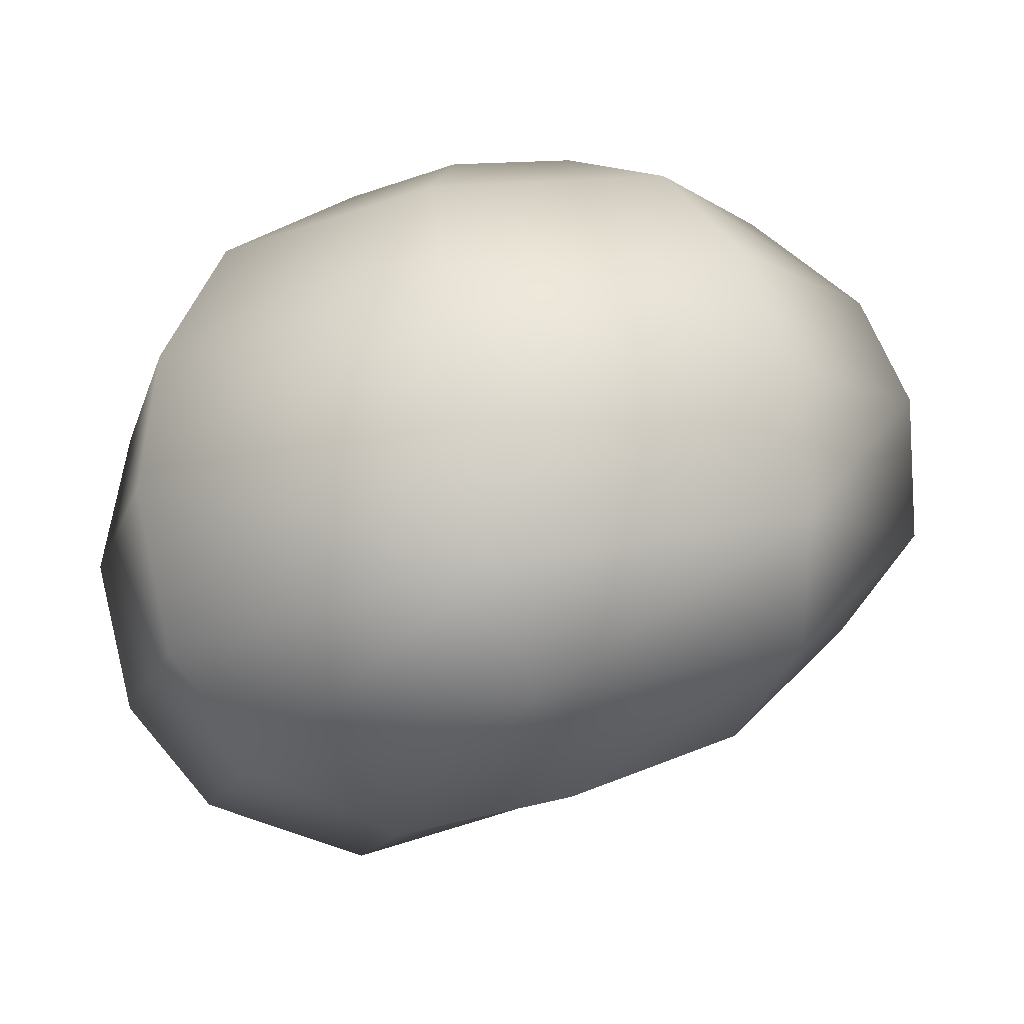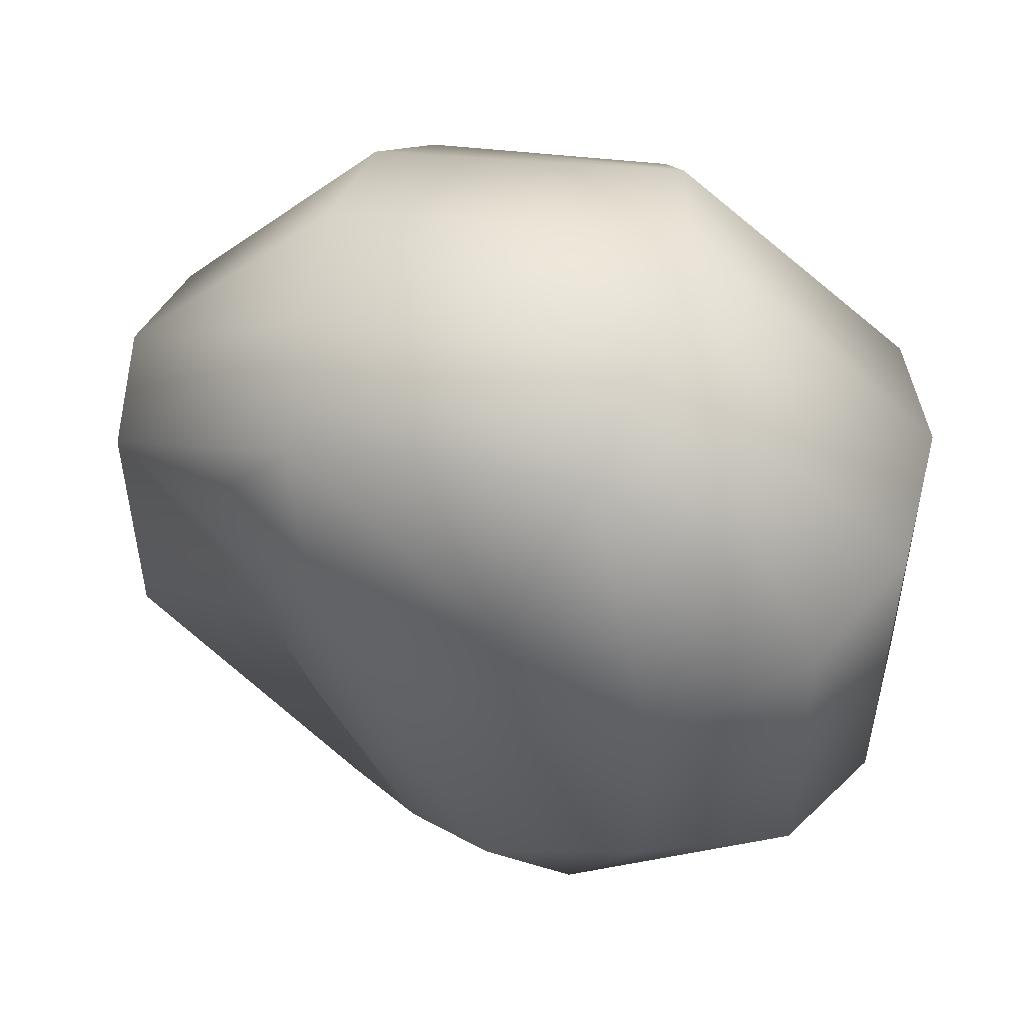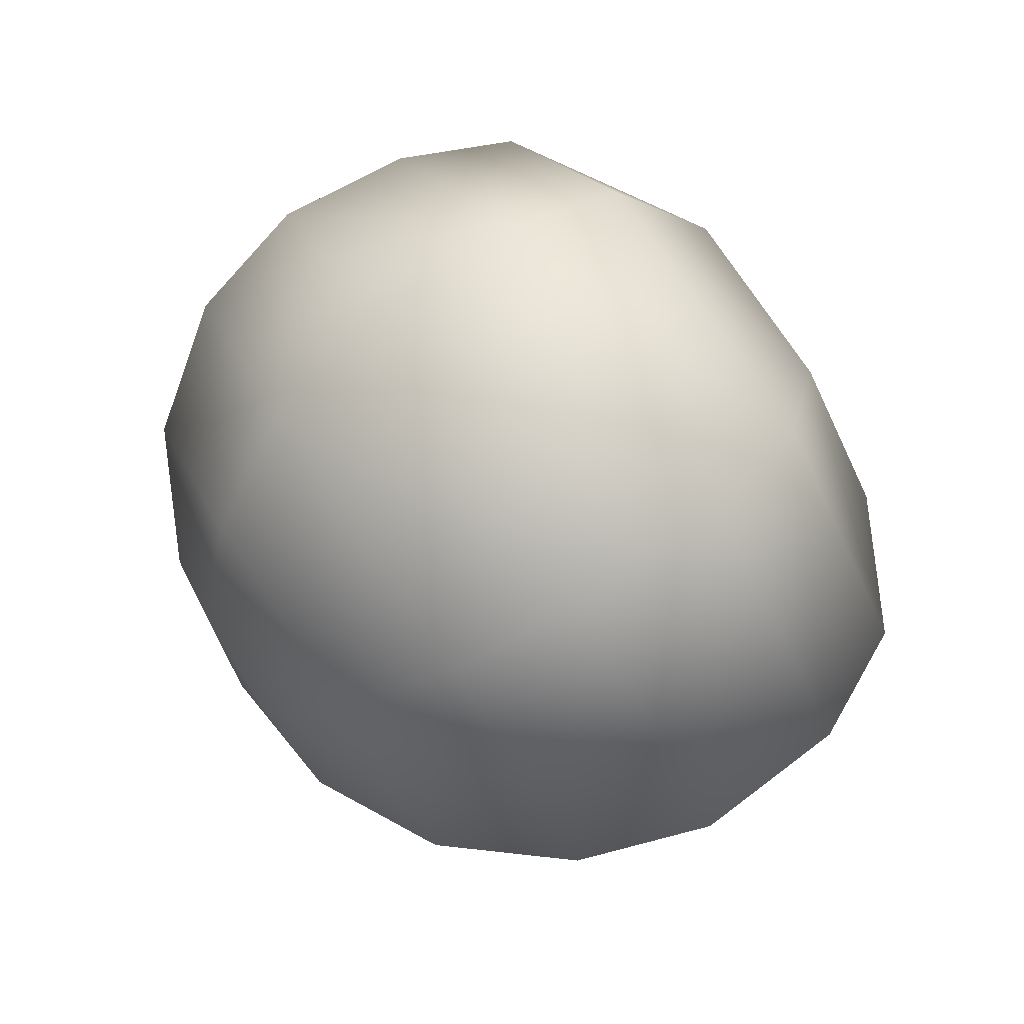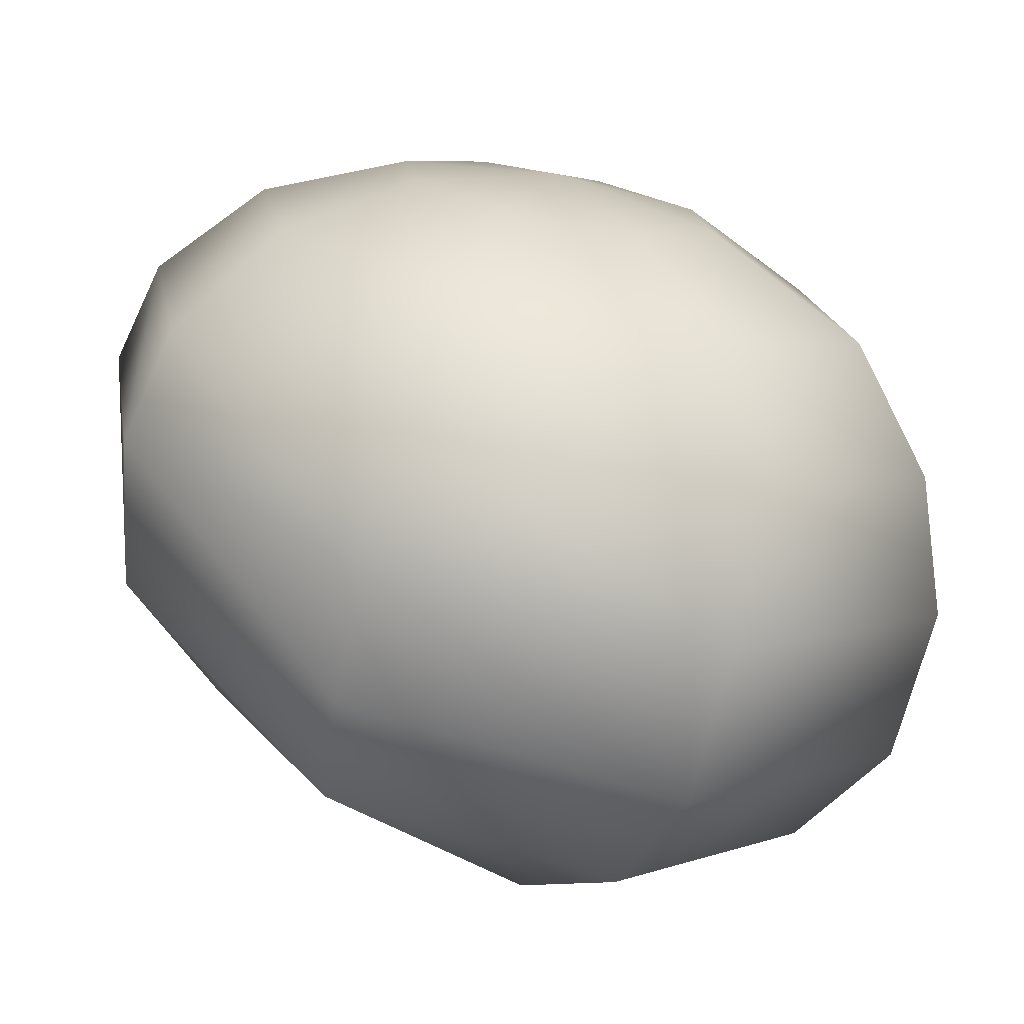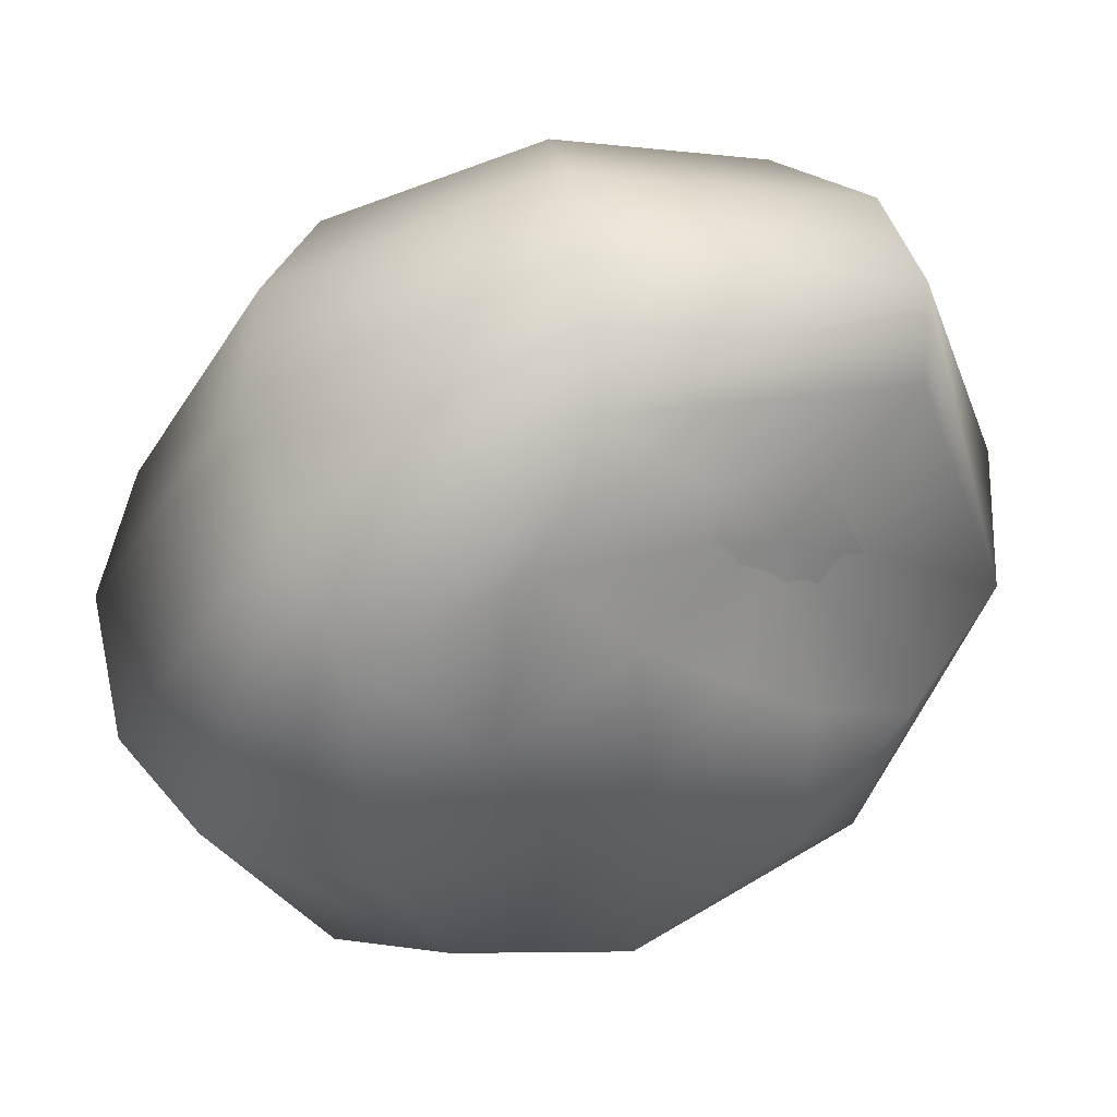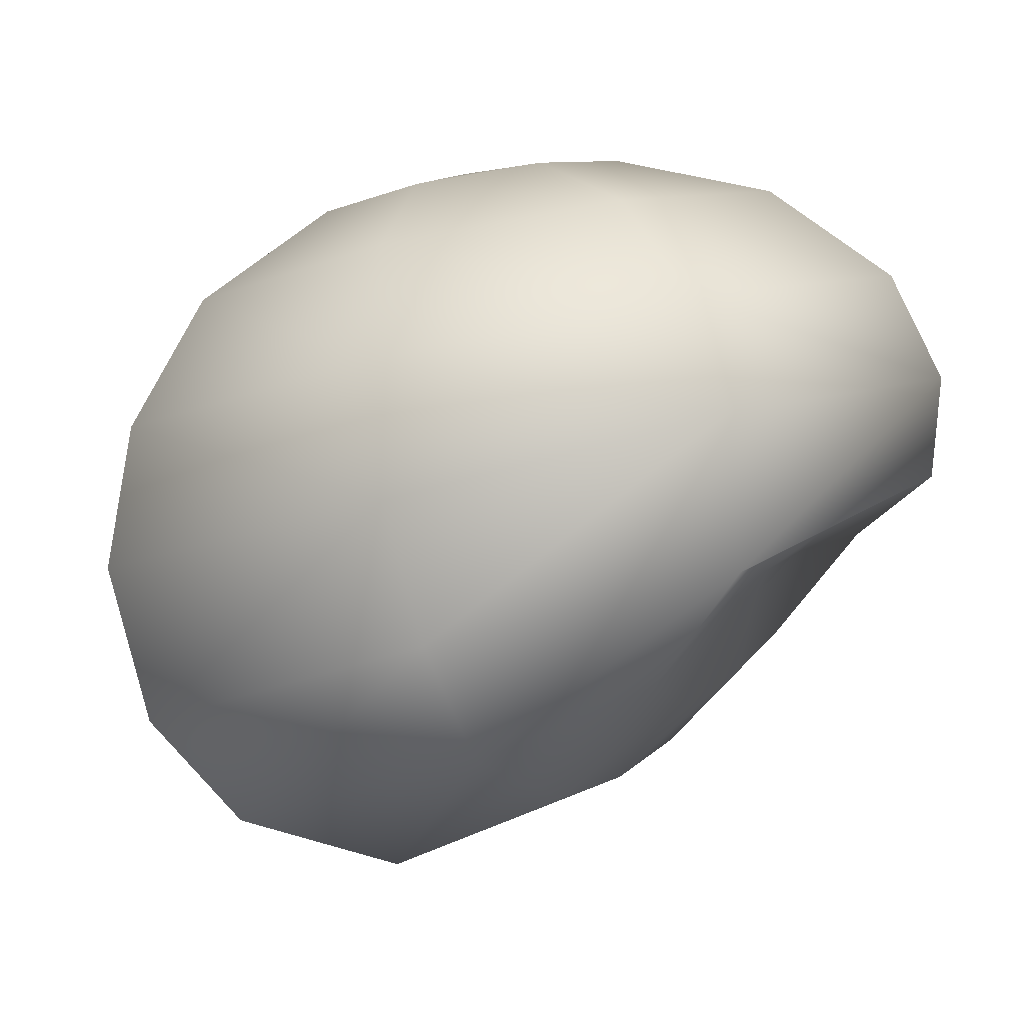
<metadata>
{"format":"obj","ext":"obj","renderer":"f3d","projection":"perspective","resolution":1024,"background":"white","views":[{"elev":-19.3,"azim":-128.3,"up":"+Y"},{"elev":-45.5,"azim":113.2,"up":"+Y"},{"elev":-74.1,"azim":-58.3,"up":"+Z"},{"elev":12.7,"azim":107.6,"up":"+Y"},{"elev":-21.0,"azim":-46.2,"up":"+Y"},{"elev":3.3,"azim":-71.5,"up":"+Y"}]}
</metadata>
<code>
g mesh00
v -0.5545 44.11 -2.125
v 0.5871 44.33 -2.5
v -0.5545 45.82 -2.445
v -0.00038 39.51 4.475
v -0.003798 43.46 6.1
v -3.596 39.52 4.367
v -0.00038 39.77 4.294
v -0.003798 43.46 5.66
v -3.487 39.79 4.23
v -0.00038 40.03 4.119
v -0.003798 43.17 6.156
v -3.382 40.05 4.099
v -8.723 52.98 -3.182
v -4.723 54.98 -3.592
v -3.34 54.29 -7.072
v -0.003798 55.6 -3.719
v -11.4 49.65 -2.515
v -6.169 51.5 -10.02
v -0.003798 54.03 -8.518
v 12.44 45.83 -1.732
v 9.544 43.51 -11.58
v 11.39 49.65 -2.515
v 7.701 40.41 4.716
v 6.243 36.8 1.431
v 10.39 38.45 0.2735
v 5.214 34.32 -4.085
v 8.261 35.97 -7.901
v 8.792 48.22 7.096
v 8.051 51.47 5.795
v 5.916 54.3 3.171
v 8.449 43.78 7.353
v -0.003798 46.16 11.26
v -5.227 34.32 -4.085
v -6.262 36.8 1.431
v -10.4 38.45 0.2735
v -7.713 40.41 4.716
v -8.457 43.78 7.353
v -8.459 52.77 -3.139
v -4.58 54.7 -3.536
v -3.239 54.04 -6.91
v -0.003798 55.3 -3.658
v -11.05 49.54 -2.492
v -5.982 51.32 -9.779
v -0.003798 53.78 -8.313
v 12.06 45.83 -1.732
v 9.255 43.57 -11.3
v 11.04 49.54 -2.492
v 7.467 40.6 4.495
v 6.053 37.08 1.402
v 10.08 38.66 0.2305
v 5.056 34.62 -4.035
v 8.01 36.22 -7.749
v 8.526 48.17 6.82
v 7.807 51.31 5.563
v 5.737 54.05 3.019
v 8.193 43.86 7.079
v -0.003798 46.19 10.87
v -5.069 34.62 -4.035
v -6.072 37.08 1.402
v -10.09 38.66 0.2305
v -7.479 40.6 4.495
v -8.201 43.86 7.079
v -8.204 52.57 -3.098
v -4.442 54.44 -3.482
v -3.142 53.79 -6.754
v -0.003798 55.01 -3.599
v -10.72 49.43 -2.469
v -5.802 51.16 -9.549
v -0.003798 53.55 -8.114
v 11.7 45.83 -1.732
v 8.976 43.62 -11.04
v 10.71 49.43 -2.469
v 7.242 40.79 4.282
v 5.87 37.34 1.373
v 9.774 38.86 0.1891
v 4.904 34.9 -3.988
v 7.769 36.45 -7.602
v 8.269 48.12 6.555
v 7.572 51.16 5.34
v 5.564 53.82 2.872
v 7.946 43.94 6.815
v -0.003798 46.23 10.5
v -4.916 34.9 -3.988
v -5.89 37.34 1.373
v -9.784 38.86 0.1891
v -7.254 40.79 4.282
v -7.955 43.94 6.815
v -12.44 45.83 -1.732
v -8.487 47.67 -11.31
v -0.003798 50.79 -13.15
v 3.332 54.29 -7.072
v 4.714 54.98 -3.592
v 6.161 51.5 -10.02
v -0.003798 46.81 -15.26
v -9.555 43.51 -11.58
v 3.332 55.63 -0.1186
v 8.715 52.98 -3.182
v 8.478 47.67 -11.31
v -0.003798 42.54 -15.8
v -9.365 38.97 -10.34
v -0.003798 35.04 -11.52
v -0.003798 33.78 -6.454
v -0.003798 36.5 1.464
v 3.595 39.52 4.367
v -0.003798 49.14 11.52
v -0.003798 52.23 9.972
v -0.003798 54.85 6.197
v -0.003798 55.89 1.327
v -12.07 45.83 -1.732
v -8.23 47.6 -11.03
v -0.003798 50.63 -12.83
v 3.231 54.04 -6.91
v 4.572 54.7 -3.536
v 5.974 51.32 -9.779
v -0.003798 46.76 -14.88
v -9.266 43.57 -11.3
v 3.231 55.34 -0.1683
v 8.451 52.77 -3.139
v 8.22 47.6 -11.03
v -0.003798 42.62 -15.41
v -9.081 39.14 -10.11
v -0.003798 35.3 -11.28
v -0.003798 34.08 -6.361
v -0.003798 36.8 1.431
v 3.486 39.79 4.23
v -0.003798 49.06 11.13
v -0.003798 52.05 9.634
v -0.003798 54.59 5.964
v -0.003798 55.59 1.234
v -11.7 45.83 -1.732
v -7.983 47.54 -10.76
v -0.003798 50.47 -12.52
v 3.134 53.79 -6.754
v 4.434 54.44 -3.482
v 5.794 51.16 -9.549
v -0.003798 46.72 -14.51
v -8.987 43.62 -11.04
v 3.134 55.05 -0.2161
v 8.196 52.57 -3.098
v 7.973 47.54 -10.76
v -0.003798 42.69 -15.04
v -8.808 39.3 -9.892
v -0.003798 35.55 -11.06
v -0.003798 34.37 -6.271
v -0.003798 37.09 1.4
v 3.381 40.05 4.099
v -0.003798 48.99 10.76
v -0.003798 51.87 9.309
v -0.003798 54.34 5.739
v -0.003798 55.3 1.144
v 11.95 41.81 -0.7181
v 9.353 38.97 -10.34
v -0.003798 37.95 -14.5
v -0.003798 55.89 1.327
v -3.34 55.63 -0.1186
v -5.924 54.3 3.171
v -8.059 51.47 5.795
v -8.8 48.22 7.096
v -11.96 41.81 -0.7181
v -8.276 35.97 -7.901
v 11.59 41.92 -0.7456
v 9.07 39.14 -10.11
v -0.003798 38.13 -14.17
v -3.239 55.34 -0.1683
v -5.744 54.05 3.019
v -7.815 51.31 5.563
v -8.534 48.17 6.82
v -11.6 41.92 -0.7456
v -8.025 36.22 -7.749
v 11.24 42.03 -0.7722
v 8.796 39.3 -9.892
v -0.003798 38.32 -13.85
v -0.003798 55.3 1.144
v -3.142 55.05 -0.2161
v -5.571 53.82 2.872
v -7.58 51.16 5.34
v -8.277 48.12 6.555
v -11.25 42.03 -0.7722
v -7.784 36.45 -7.602
v -8.723 52.98 -3.182
f 1 2 3
f 4 5 6
f 7 8 9
f 10 11 12
f 13 14 15
f 15 14 16
f 17 13 18
f 18 13 15
f 18 15 19
f 19 15 16
f 20 21 22
f 23 24 25
f 25 24 26
f 25 26 27
f 28 20 29
f 29 20 22
f 29 22 30
f 5 31 32
f 33 34 35
f 35 34 36
f 35 36 37
f 38 39 40
f 40 39 41
f 42 38 43
f 43 38 40
f 43 40 44
f 44 40 41
f 45 46 47
f 48 49 50
f 50 49 51
f 50 51 52
f 53 45 54
f 54 45 47
f 54 47 55
f 8 56 57
f 58 59 60
f 60 59 61
f 60 61 62
f 63 64 65
f 65 64 66
f 67 63 68
f 68 63 65
f 68 65 69
f 69 65 66
f 70 71 72
f 73 74 75
f 75 74 76
f 75 76 77
f 78 70 79
f 79 70 72
f 79 72 80
f 11 81 82
f 83 84 85
f 85 84 86
f 85 86 87
f 88 17 89
f 89 17 18
f 89 18 90
f 90 18 19
f 90 19 91
f 91 19 16
f 16 92 91
f 91 92 93
f 91 93 90
f 90 93 94
f 90 94 89
f 89 94 95
f 89 95 88
f 16 96 92
f 92 96 97
f 92 97 93
f 93 97 98
f 93 98 94
f 94 98 99
f 94 99 95
f 95 99 100
f 95 100 88
f 101 27 102
f 102 27 26
f 102 26 103
f 103 26 24
f 103 24 104
f 104 24 23
f 105 28 106
f 106 28 29
f 106 29 107
f 107 29 30
f 107 30 108
f 109 42 110
f 110 42 43
f 110 43 111
f 111 43 44
f 111 44 112
f 112 44 41
f 41 113 112
f 112 113 114
f 112 114 111
f 111 114 115
f 111 115 110
f 110 115 116
f 110 116 109
f 41 117 113
f 113 117 118
f 113 118 114
f 114 118 119
f 114 119 115
f 115 119 120
f 115 120 116
f 116 120 121
f 116 121 109
f 122 52 123
f 123 52 51
f 123 51 124
f 124 51 49
f 124 49 125
f 125 49 48
f 126 53 127
f 127 53 54
f 127 54 128
f 128 54 55
f 128 55 129
f 130 67 131
f 131 67 68
f 131 68 132
f 132 68 69
f 132 69 133
f 133 69 66
f 66 134 133
f 133 134 135
f 133 135 132
f 132 135 136
f 132 136 131
f 131 136 137
f 131 137 130
f 66 138 134
f 134 138 139
f 134 139 135
f 135 139 140
f 135 140 136
f 136 140 141
f 136 141 137
f 137 141 142
f 137 142 130
f 143 77 144
f 144 77 76
f 144 76 145
f 145 76 74
f 145 74 146
f 146 74 73
f 147 78 148
f 148 78 79
f 148 79 149
f 149 79 80
f 149 80 150
f 6 103 4
f 4 103 104
f 4 104 5
f 5 104 23
f 5 23 31
f 31 23 25
f 31 25 151
f 151 25 27
f 151 27 152
f 152 27 101
f 152 101 153
f 154 155 107
f 107 155 156
f 107 156 106
f 106 156 157
f 106 157 105
f 105 157 158
f 105 158 37
f 37 158 159
f 37 159 35
f 35 159 160
f 35 160 33
f 9 124 7
f 7 124 125
f 7 125 8
f 8 125 48
f 8 48 56
f 56 48 50
f 56 50 161
f 161 50 52
f 161 52 162
f 162 52 122
f 162 122 163
f 129 164 128
f 128 164 165
f 128 165 127
f 127 165 166
f 127 166 126
f 126 166 167
f 126 167 62
f 62 167 168
f 62 168 60
f 60 168 169
f 60 169 58
f 12 145 10
f 10 145 146
f 10 146 11
f 11 146 73
f 11 73 81
f 81 73 75
f 81 75 170
f 170 75 77
f 170 77 171
f 171 77 143
f 171 143 172
f 173 174 149
f 149 174 175
f 149 175 148
f 148 175 176
f 148 176 147
f 147 176 177
f 147 177 87
f 87 177 178
f 87 178 85
f 85 178 179
f 85 179 83
f 153 21 152
f 152 21 20
f 152 20 151
f 151 20 28
f 151 28 31
f 31 28 105
f 31 105 32
f 32 105 37
f 32 37 5
f 5 37 36
f 5 36 6
f 6 36 34
f 6 34 103
f 103 34 33
f 103 33 102
f 102 33 160
f 102 160 101
f 101 160 100
f 101 100 153
f 153 100 99
f 153 99 21
f 21 99 98
f 21 98 22
f 22 98 97
f 22 97 30
f 30 97 96
f 30 96 108
f 108 96 16
f 108 16 155
f 155 16 14
f 155 14 156
f 156 14 180
f 156 180 157
f 157 180 17
f 157 17 158
f 158 17 88
f 158 88 159
f 159 88 100
f 159 100 160
f 163 46 162
f 162 46 45
f 162 45 161
f 161 45 53
f 161 53 56
f 56 53 126
f 56 126 57
f 57 126 62
f 57 62 8
f 8 62 61
f 8 61 9
f 9 61 59
f 9 59 124
f 124 59 58
f 124 58 123
f 123 58 169
f 123 169 122
f 122 169 121
f 122 121 163
f 163 121 120
f 163 120 46
f 46 120 119
f 46 119 47
f 47 119 118
f 47 118 55
f 55 118 117
f 55 117 129
f 129 117 41
f 129 41 164
f 164 41 39
f 164 39 165
f 165 39 38
f 165 38 166
f 166 38 42
f 166 42 167
f 167 42 109
f 167 109 168
f 168 109 121
f 168 121 169
f 172 71 171
f 171 71 70
f 171 70 170
f 170 70 78
f 170 78 81
f 81 78 147
f 81 147 82
f 82 147 87
f 82 87 11
f 11 87 86
f 11 86 12
f 12 86 84
f 12 84 145
f 145 84 83
f 145 83 144
f 144 83 179
f 144 179 143
f 143 179 142
f 143 142 172
f 172 142 141
f 172 141 71
f 71 141 140
f 71 140 72
f 72 140 139
f 72 139 80
f 80 139 138
f 80 138 150
f 150 138 66
f 150 66 174
f 174 66 64
f 174 64 175
f 175 64 63
f 175 63 176
f 176 63 67
f 176 67 177
f 177 67 130
f 177 130 178
f 178 130 142
f 178 142 179

</code>
